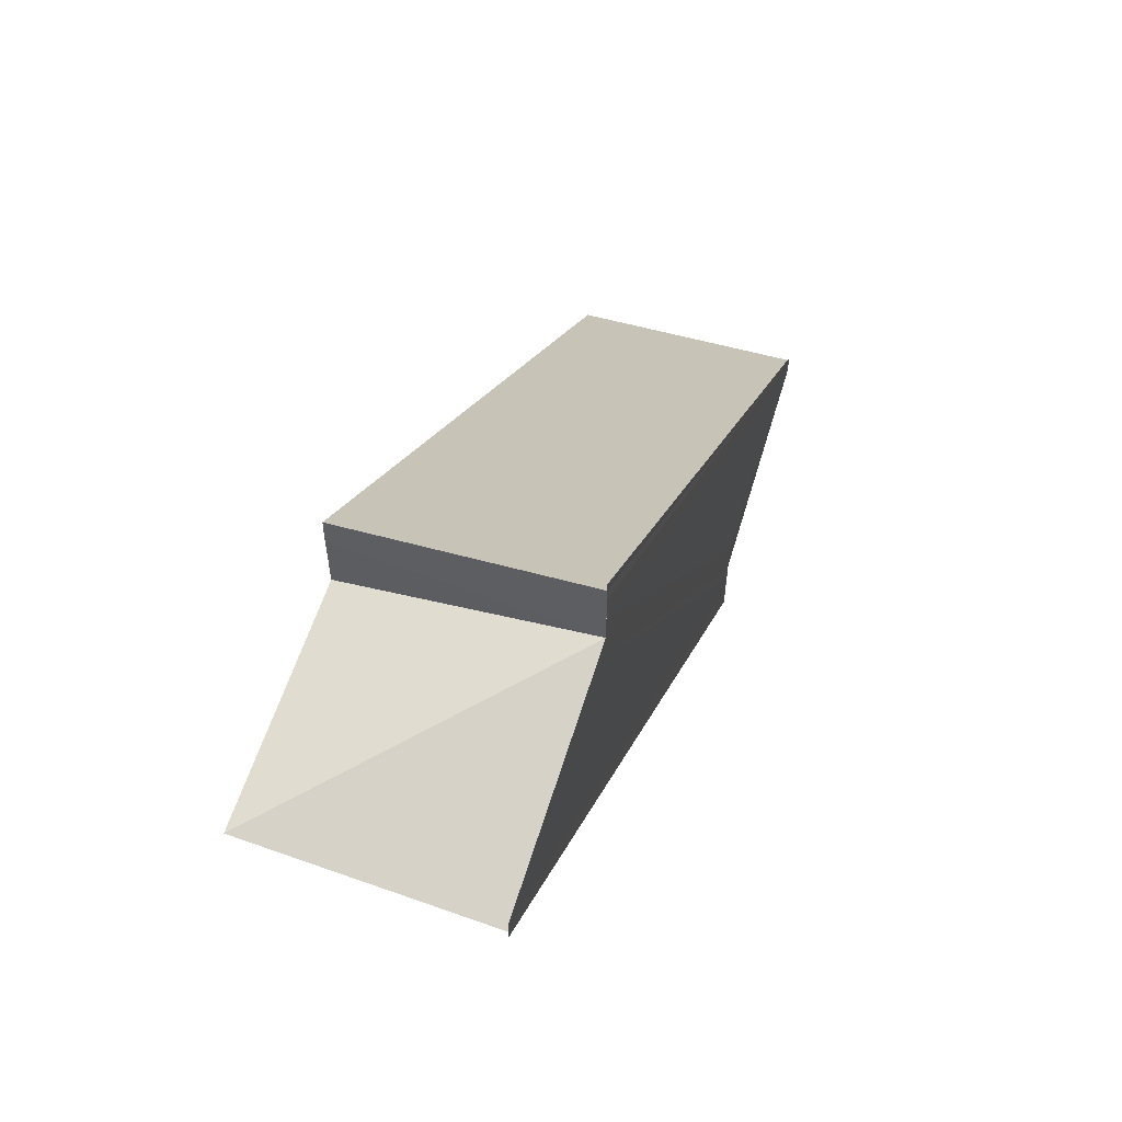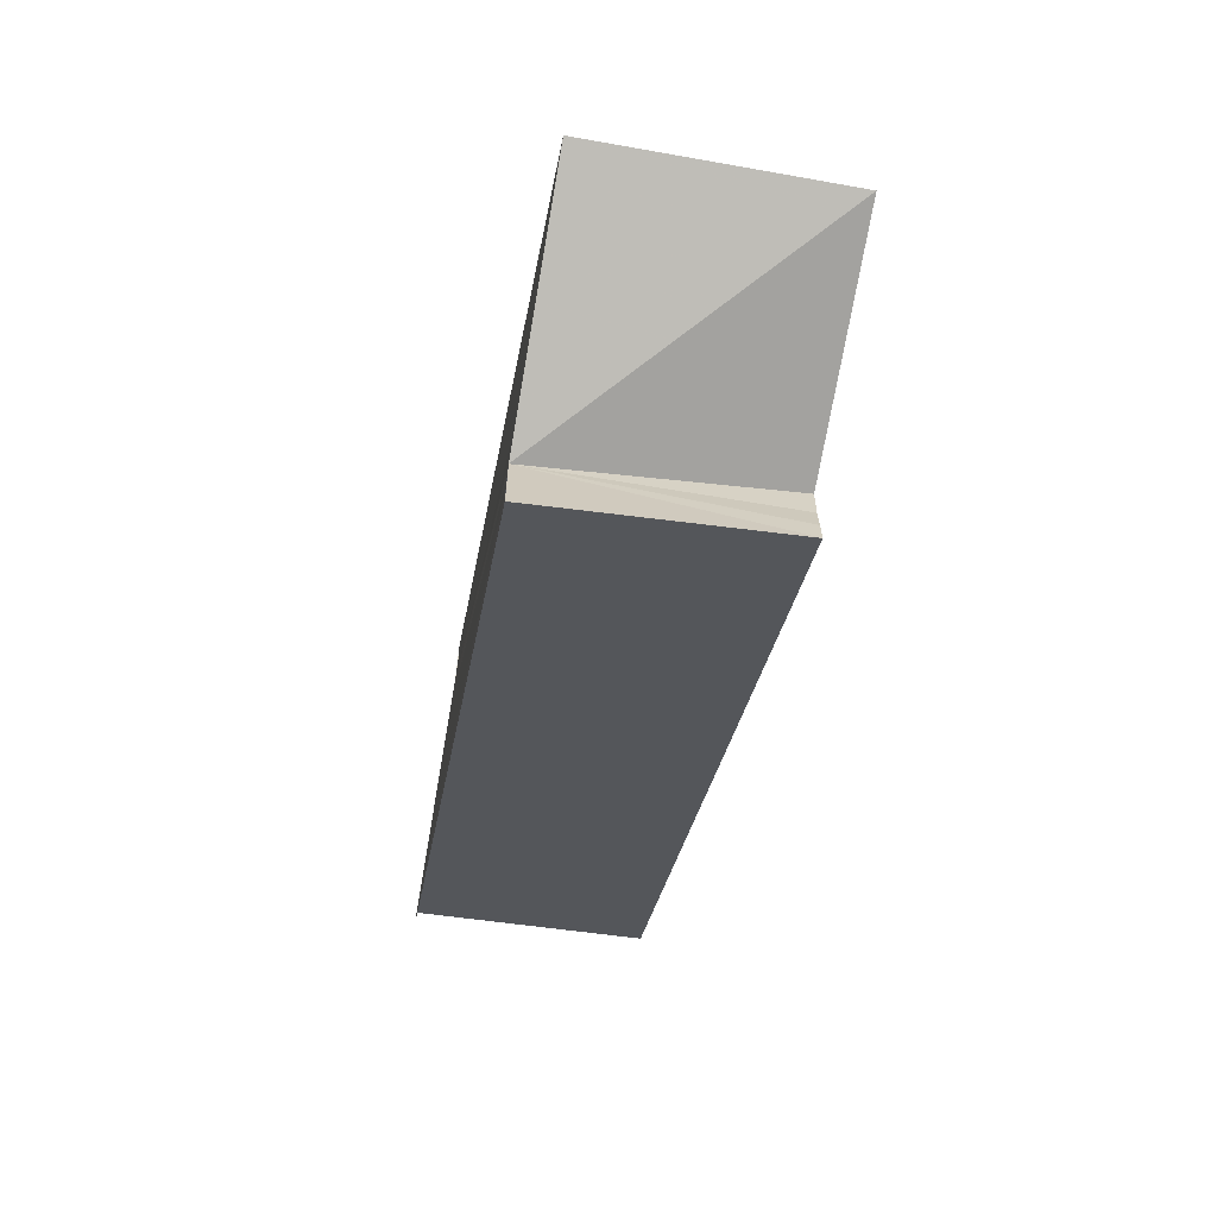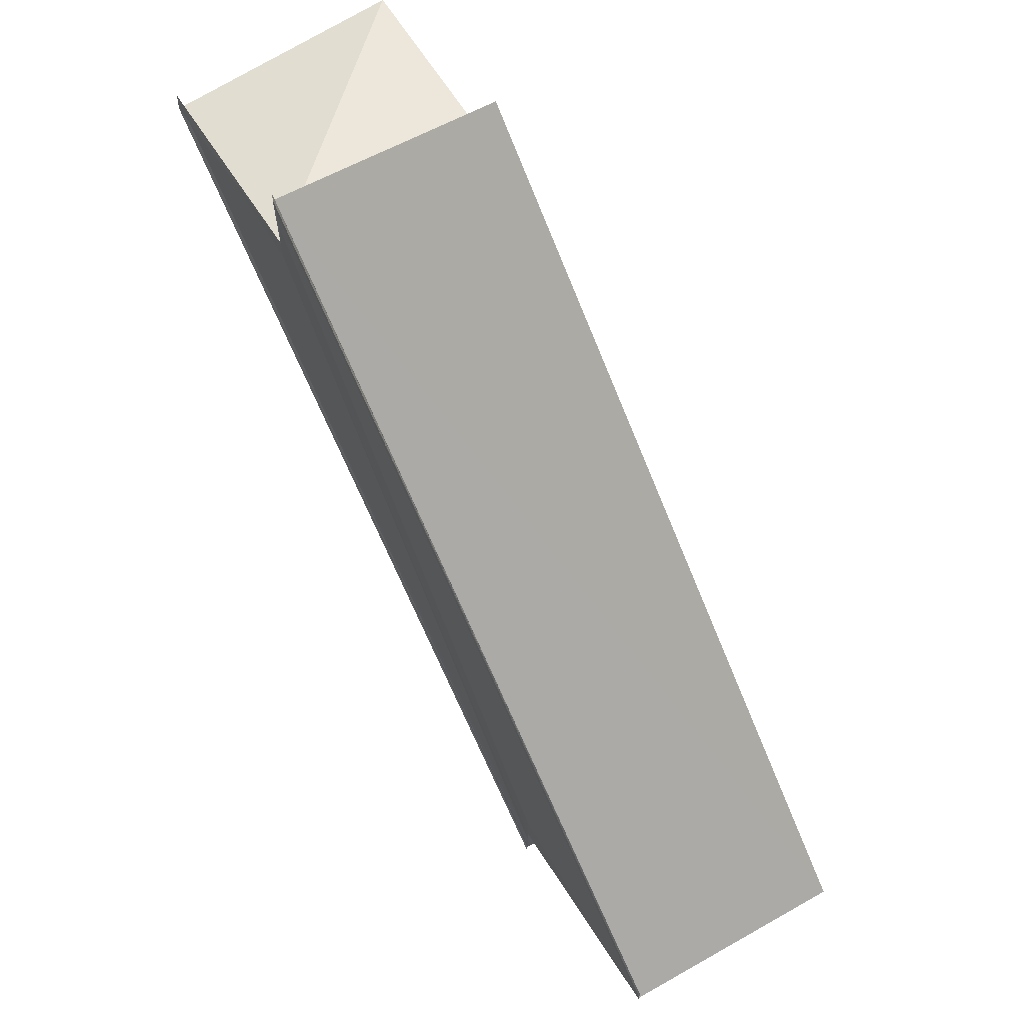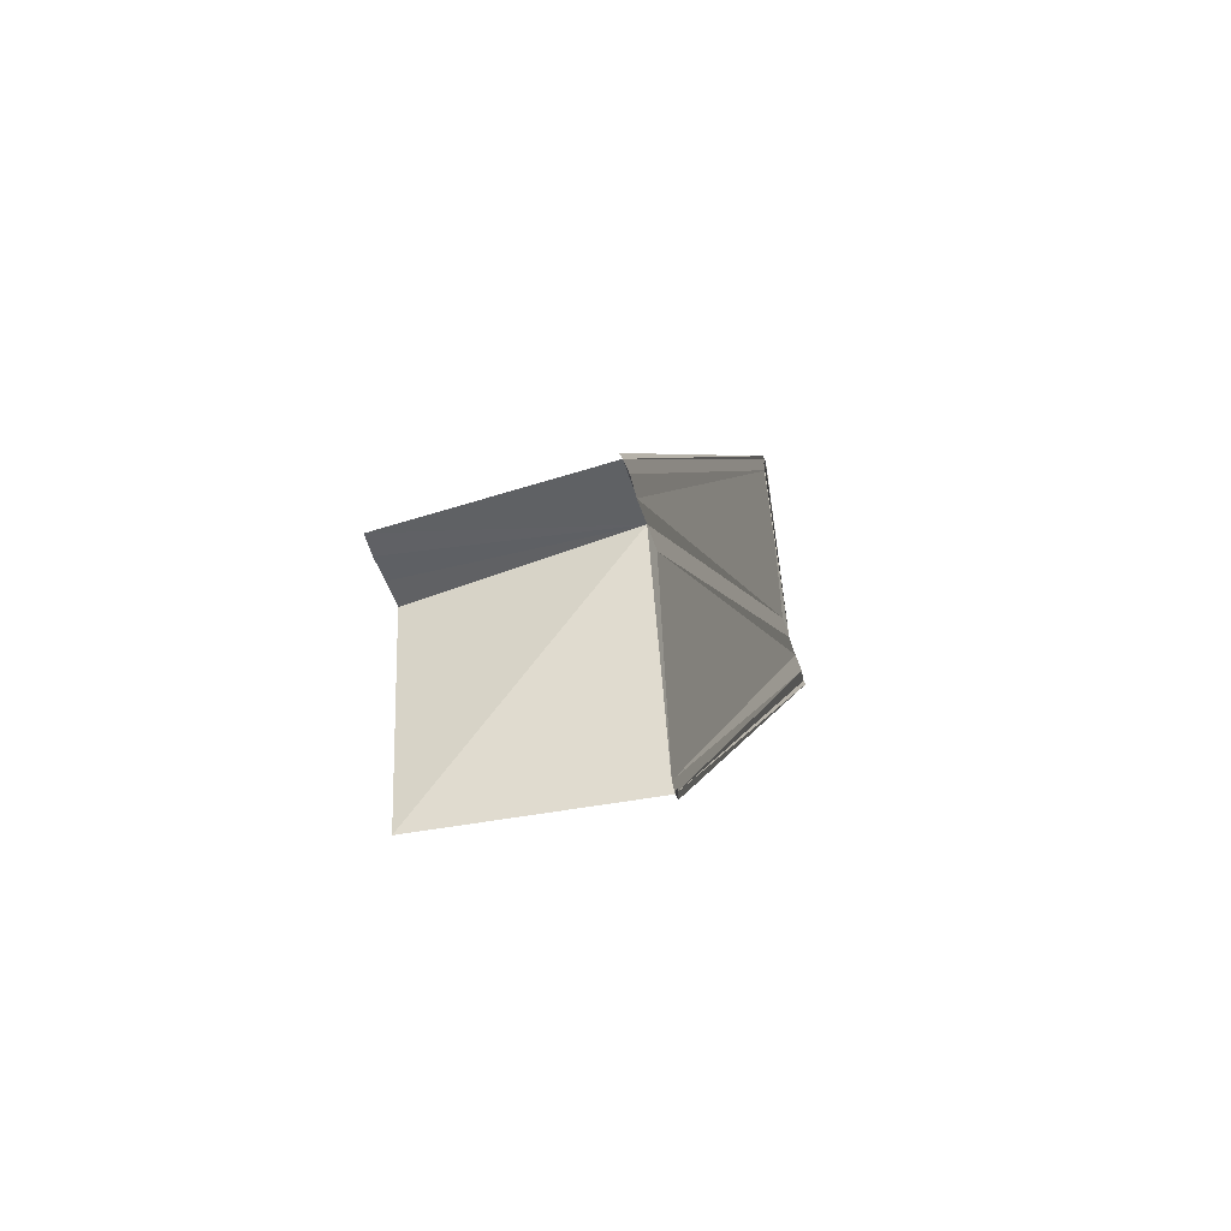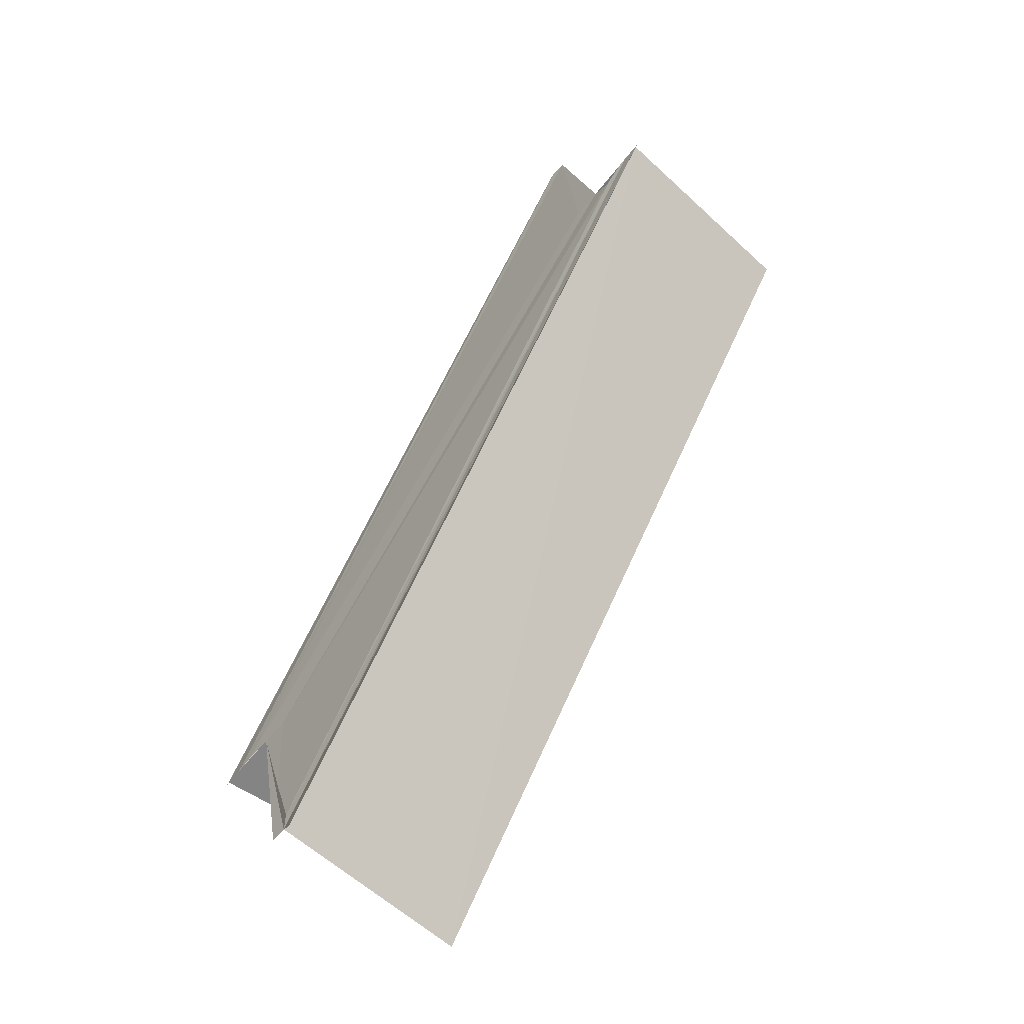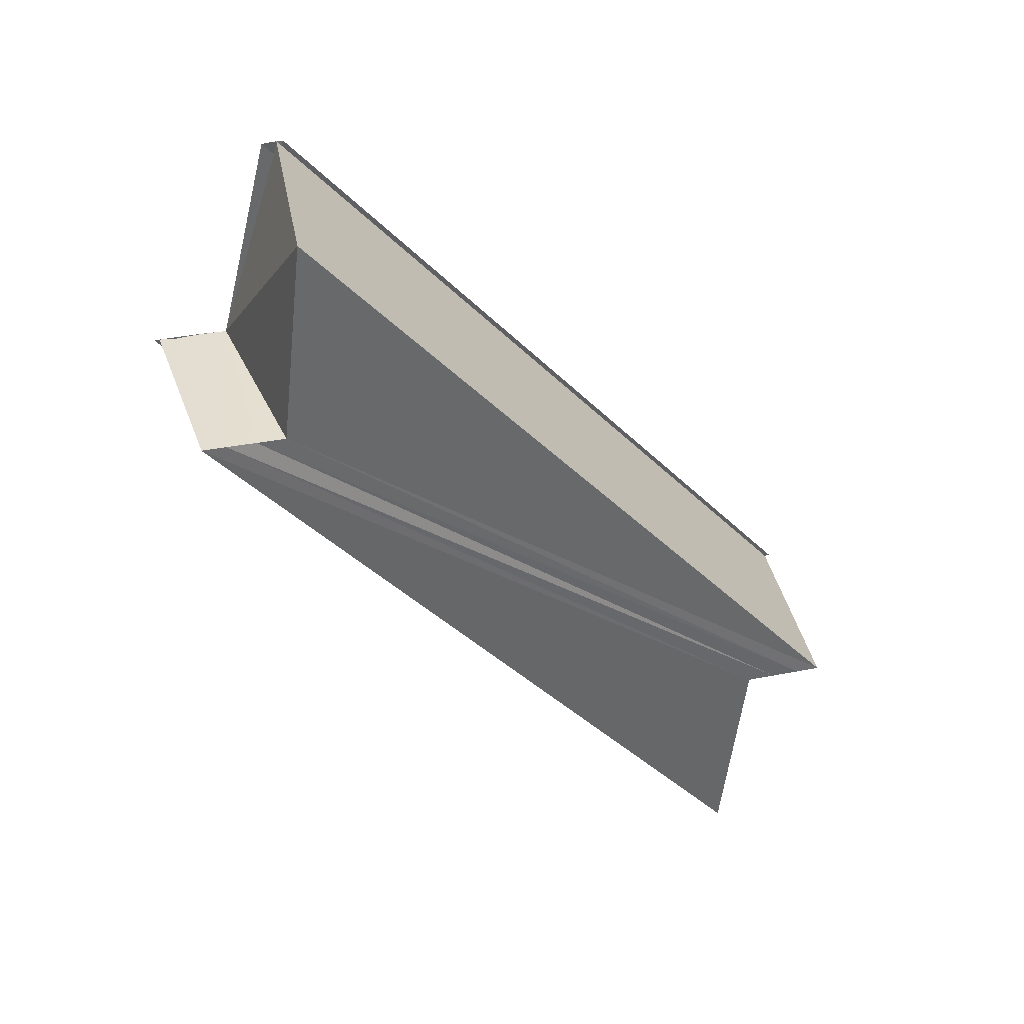
<metadata>
{"format":"obj","ext":"obj","renderer":"f3d","projection":"perspective","resolution":1024,"background":"white","views":[{"elev":58.8,"azim":-161.4,"up":"+Z"},{"elev":-66.9,"azim":-10.1,"up":"+Z"},{"elev":66.8,"azim":-30.5,"up":"+Z"},{"elev":-45.8,"azim":-163.8,"up":"+Y"},{"elev":-60.1,"azim":-38.4,"up":"+Y"},{"elev":37.2,"azim":75.5,"up":"+Y"}]}
</metadata>
<code>
o 18896
v 2168 1870 7.986
v 2168 1870 7.984
v 2168 1870 7.959
v 2168 1870 7.986
v 2168 1870 7.983
v 2168 1870 7.984
v 2168 1870 7.983
v 2168 1870 7.986
v 2168 1870 7.982
v 2168 1870 7.986
v 2168 1870 7.984
v 2168 1870 7.987
v 2168 1870 7.988
v 2168 1870 7.956
v 2168 1870 7.957
v 2168 1870 7.989
v 2168 1870 7.961
v 2168 1870 7.962
v 2168 1870 7.959
v 2168 1870 7.987
v 2168 1870 7.958
v 2168 1870 7.986
v 2168 1870 7.957
v 2168 1870 7.984
v 2168 1870 7.983
v 2168 1870 7.984
v 2168 1870 7.986
v 2168 1870 7.958
v 2168 1870 7.987
v 2168 1870 7.959
v 2168 1870 7.988
v 2168 1870 7.961
v 2168 1870 7.987
v 2168 1870 7.961
v 2168 1870 7.962
v 2168 1870 7.988
v 2168 1870 7.959
v 2168 1870 7.962
v 2168 1870 7.961
v 2168 1870 7.962
v 2168 1870 7.959
v 2168 1870 7.963
v 2168 1870 7.959
v 2168 1870 7.961
v 2168 1870 7.958
v 2168 1870 7.957
v 2168 1870 7.956
v 2168 1870 7.962
v 2168 1870 7.963
v 2168 1870 7.988
v 2168 1870 7.989
v 2168 1870 7.989
v 2168 1870 7.959
v 2168 1870 7.963
v 2168 1870 7.963
v 2168 1870 7.962
v 2168 1870 7.963
v 2168 1870 7.963
v 2168 1870 7.989
v 2168 1870 7.989
v 2168 1870 7.989
v 2168 1870 7.963
v 2168 1870 7.962
v 2168 1870 7.989
v 2168 1870 7.958
v 2168 1870 7.983
v 2168 1870 7.957
v 2168 1870 7.982
v 2168 1870 7.956
v 2168 1870 7.956
v 2168 1870 7.982
v 2168 1870 7.982
v 2168 1870 7.986
v 2168 1870 7.982
v 2168 1870 7.982
v 2168 1870 7.983
v 2168 1870 7.982
v 2168 1870 7.982
v 2168 1870 7.982
v 2168 1870 7.983
v 2168 1870 7.982
v 2168 1870 7.956
f 1 2 3
f 4 5 2
f 4 6 7
f 8 7 9
f 8 10 11
f 1 12 10
f 1 13 12
f 14 7 15
f 1 16 13
f 17 13 18
f 19 20 17
f 21 22 19
f 23 24 21
f 25 26 23
f 26 27 28
f 27 29 30
f 29 31 32
f 33 1 34
f 35 33 34
f 36 33 35
f 34 1 3
f 37 38 34
f 37 39 40
f 41 40 42
f 41 43 44
f 3 45 43
f 3 46 45
f 3 47 46
f 48 16 42
f 49 16 42
f 50 51 48
f 52 51 49
f 53 54 49
f 53 55 56
f 53 57 58
f 59 60 58
f 58 61 62
f 58 36 63
f 64 36 58
f 3 2 65
f 2 66 65
f 65 66 67
f 67 68 47
f 69 68 70
f 5 71 67
f 72 71 69
f 73 71 74
f 73 75 76
f 73 77 78
f 79 77 14
f 79 80 14
f 14 81 82

</code>
